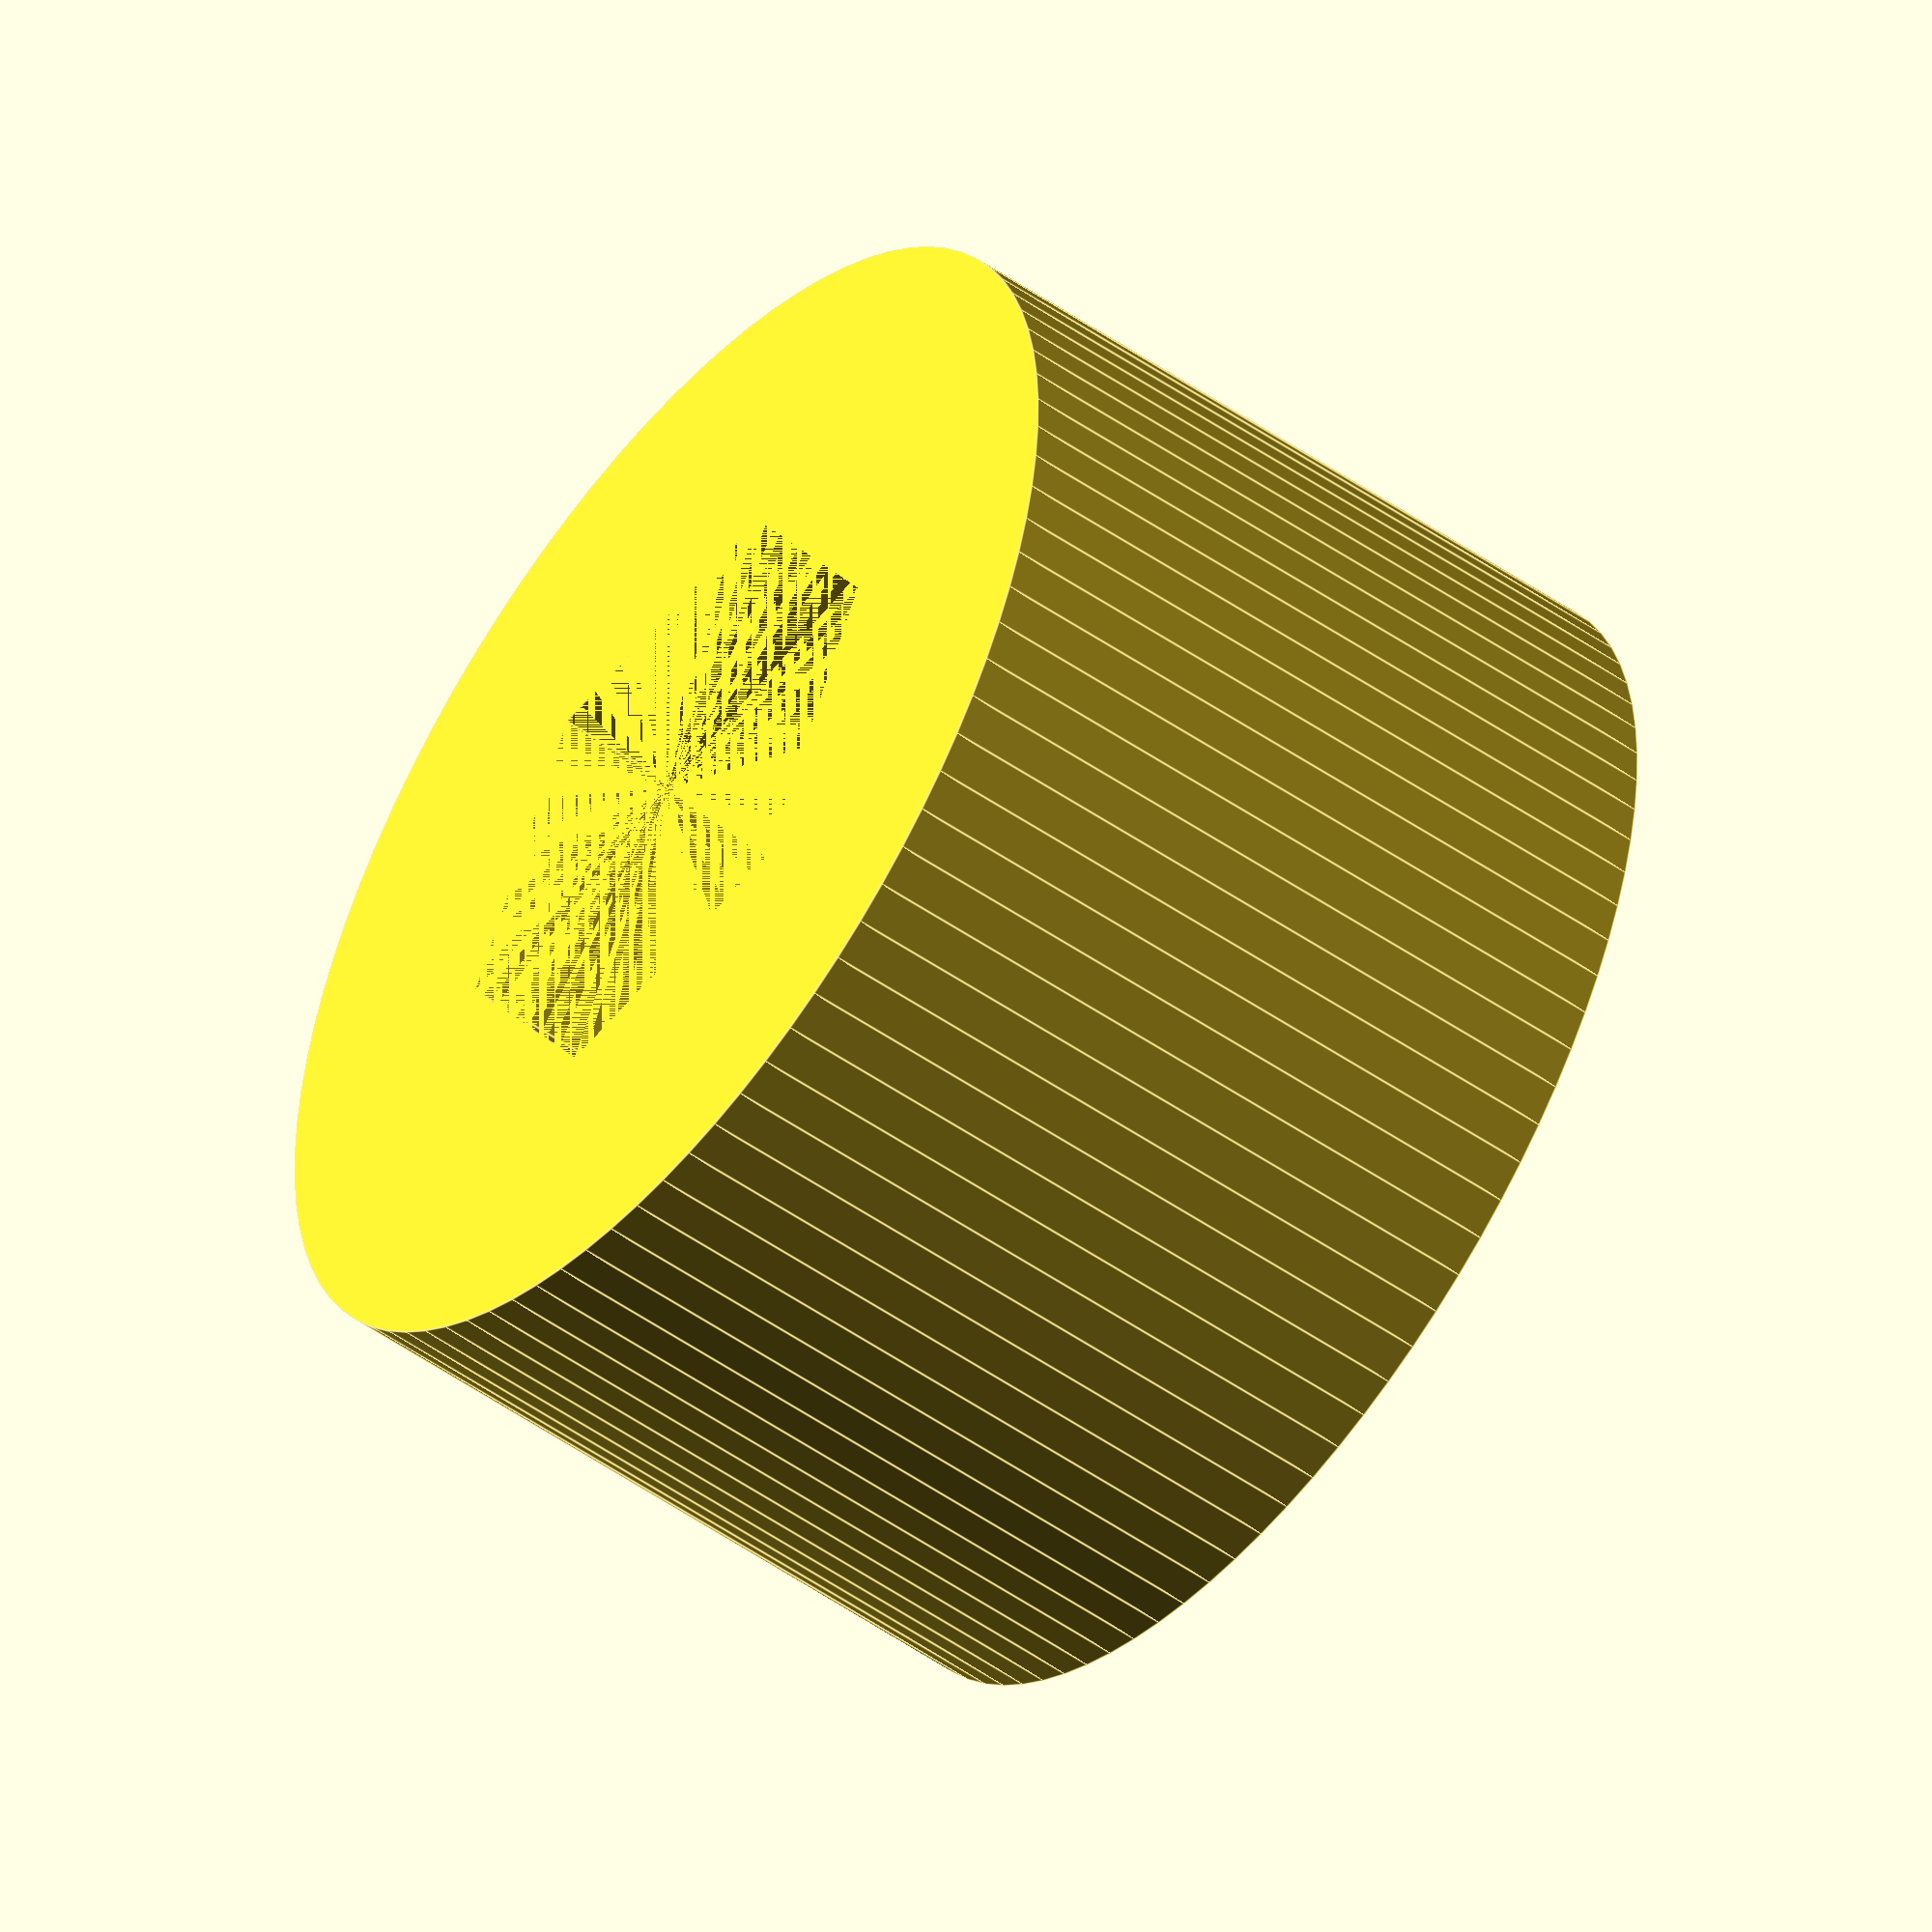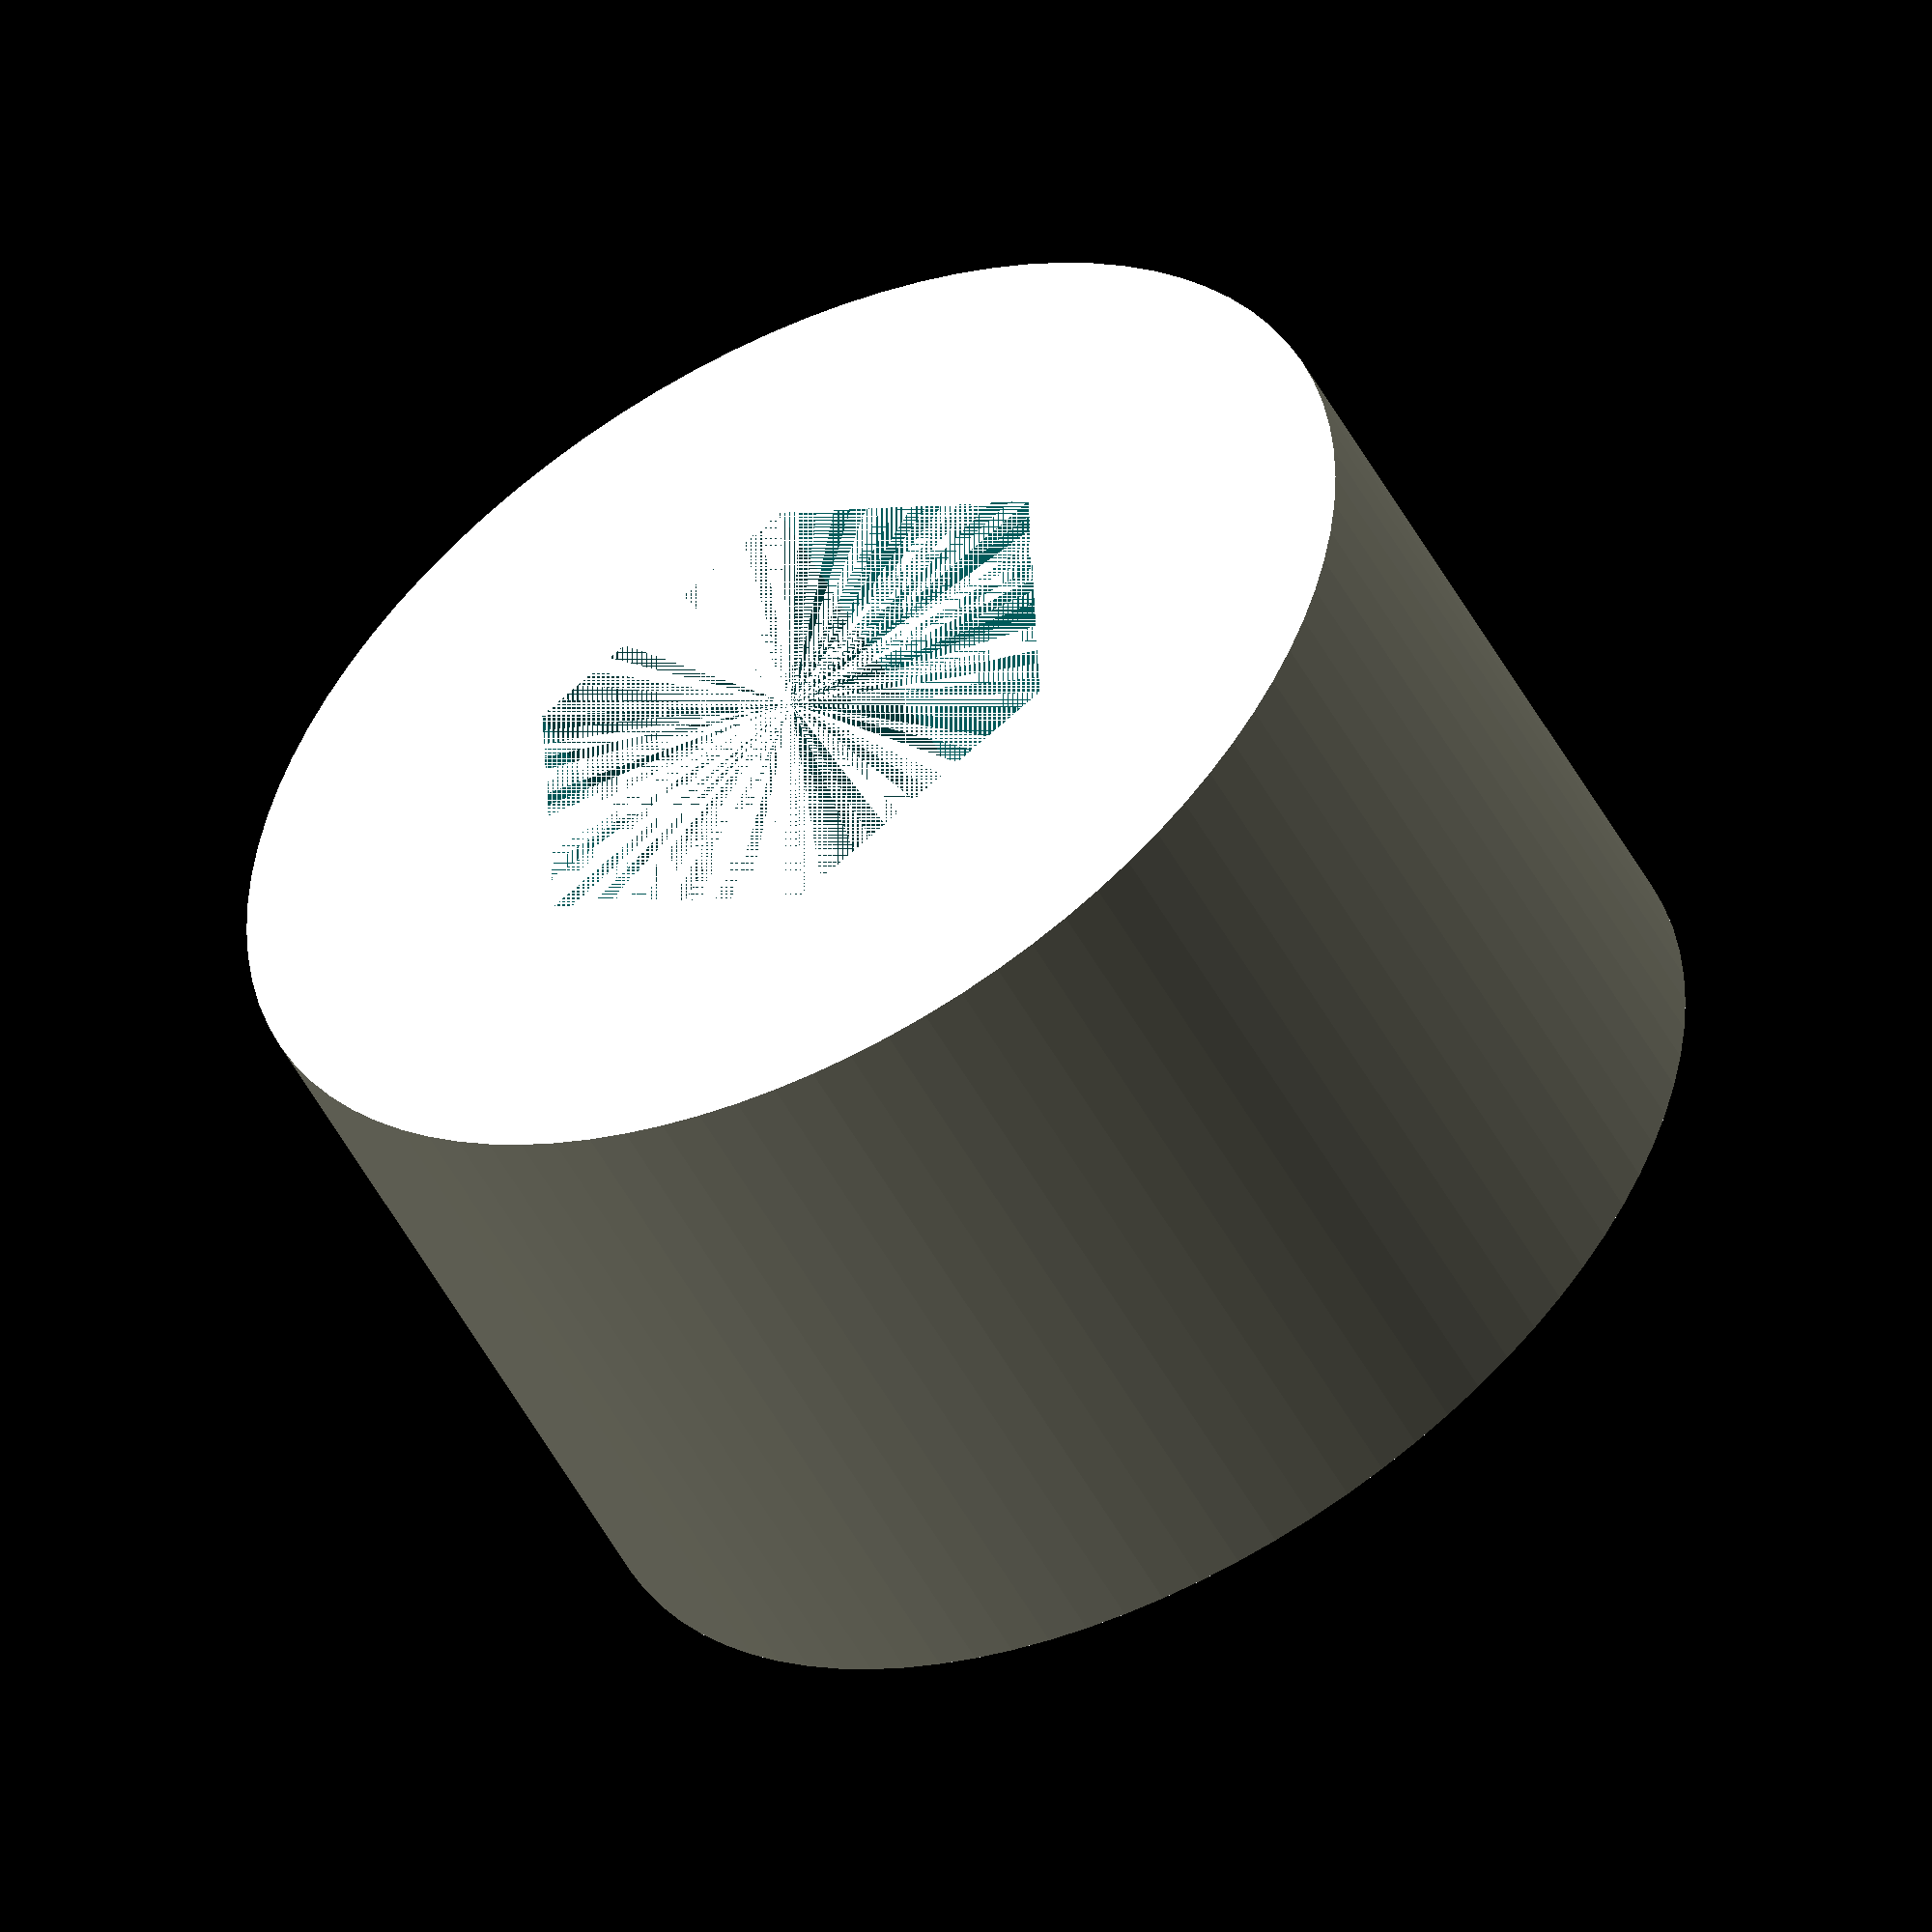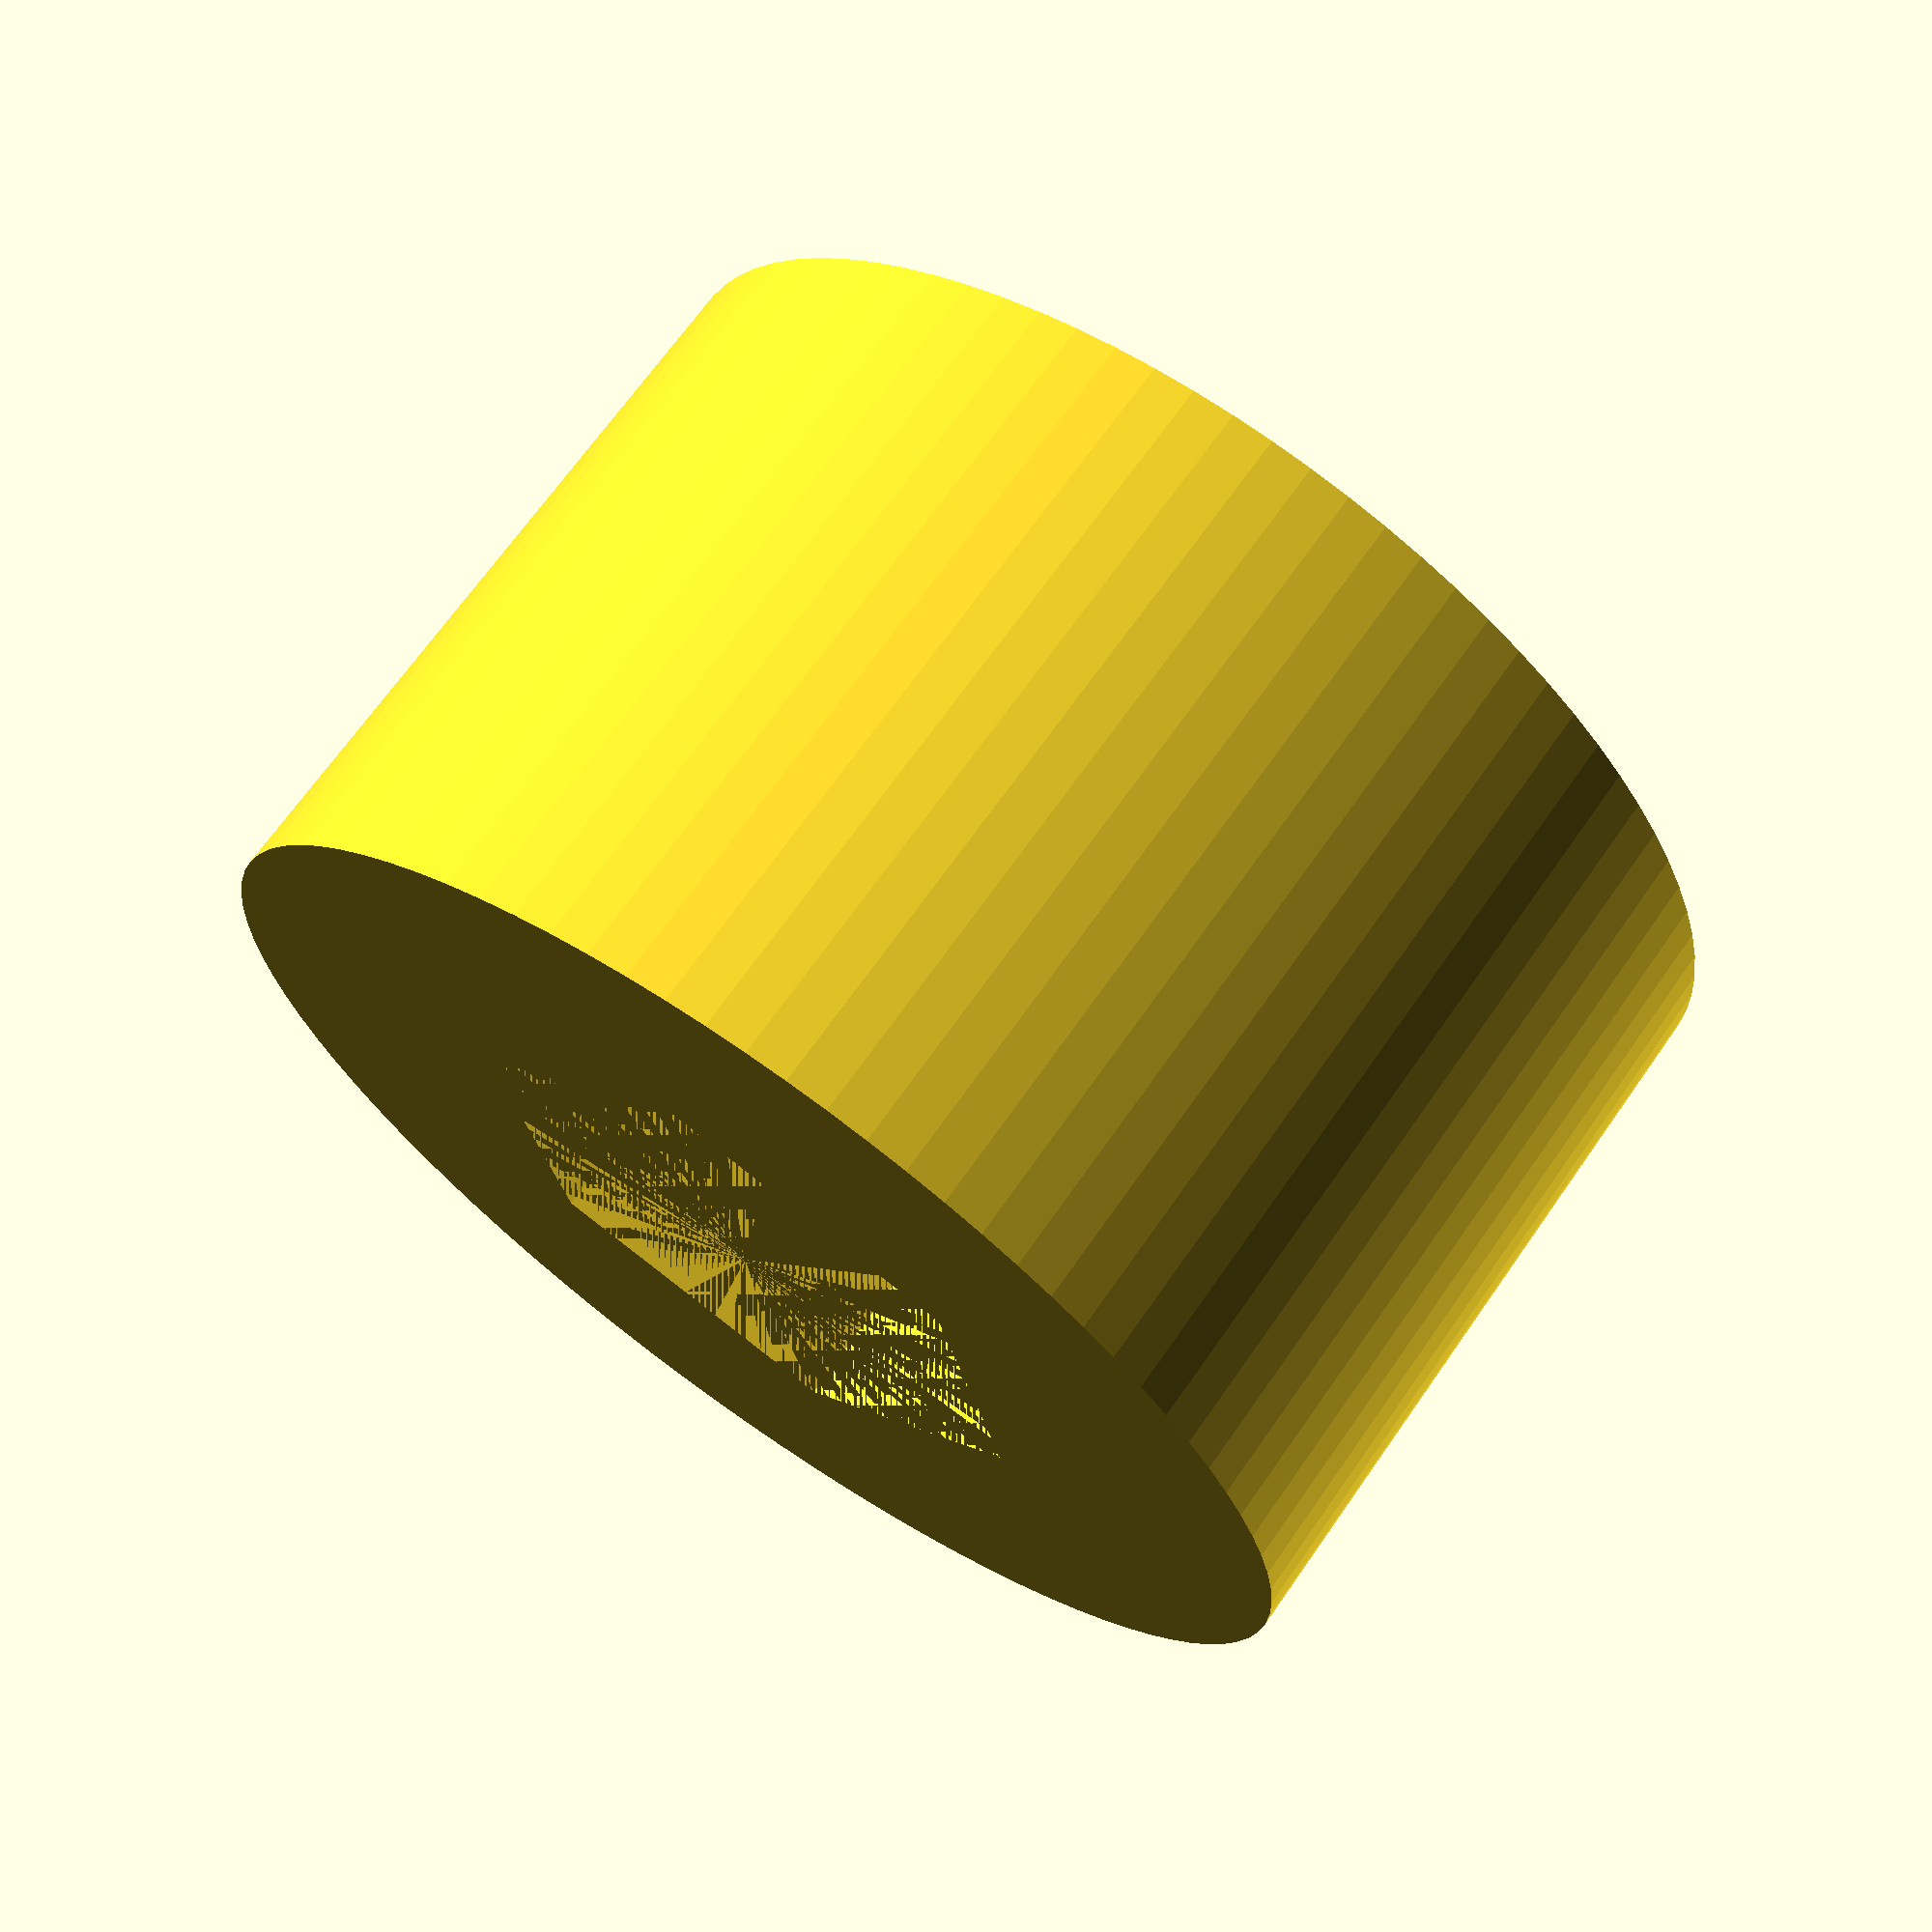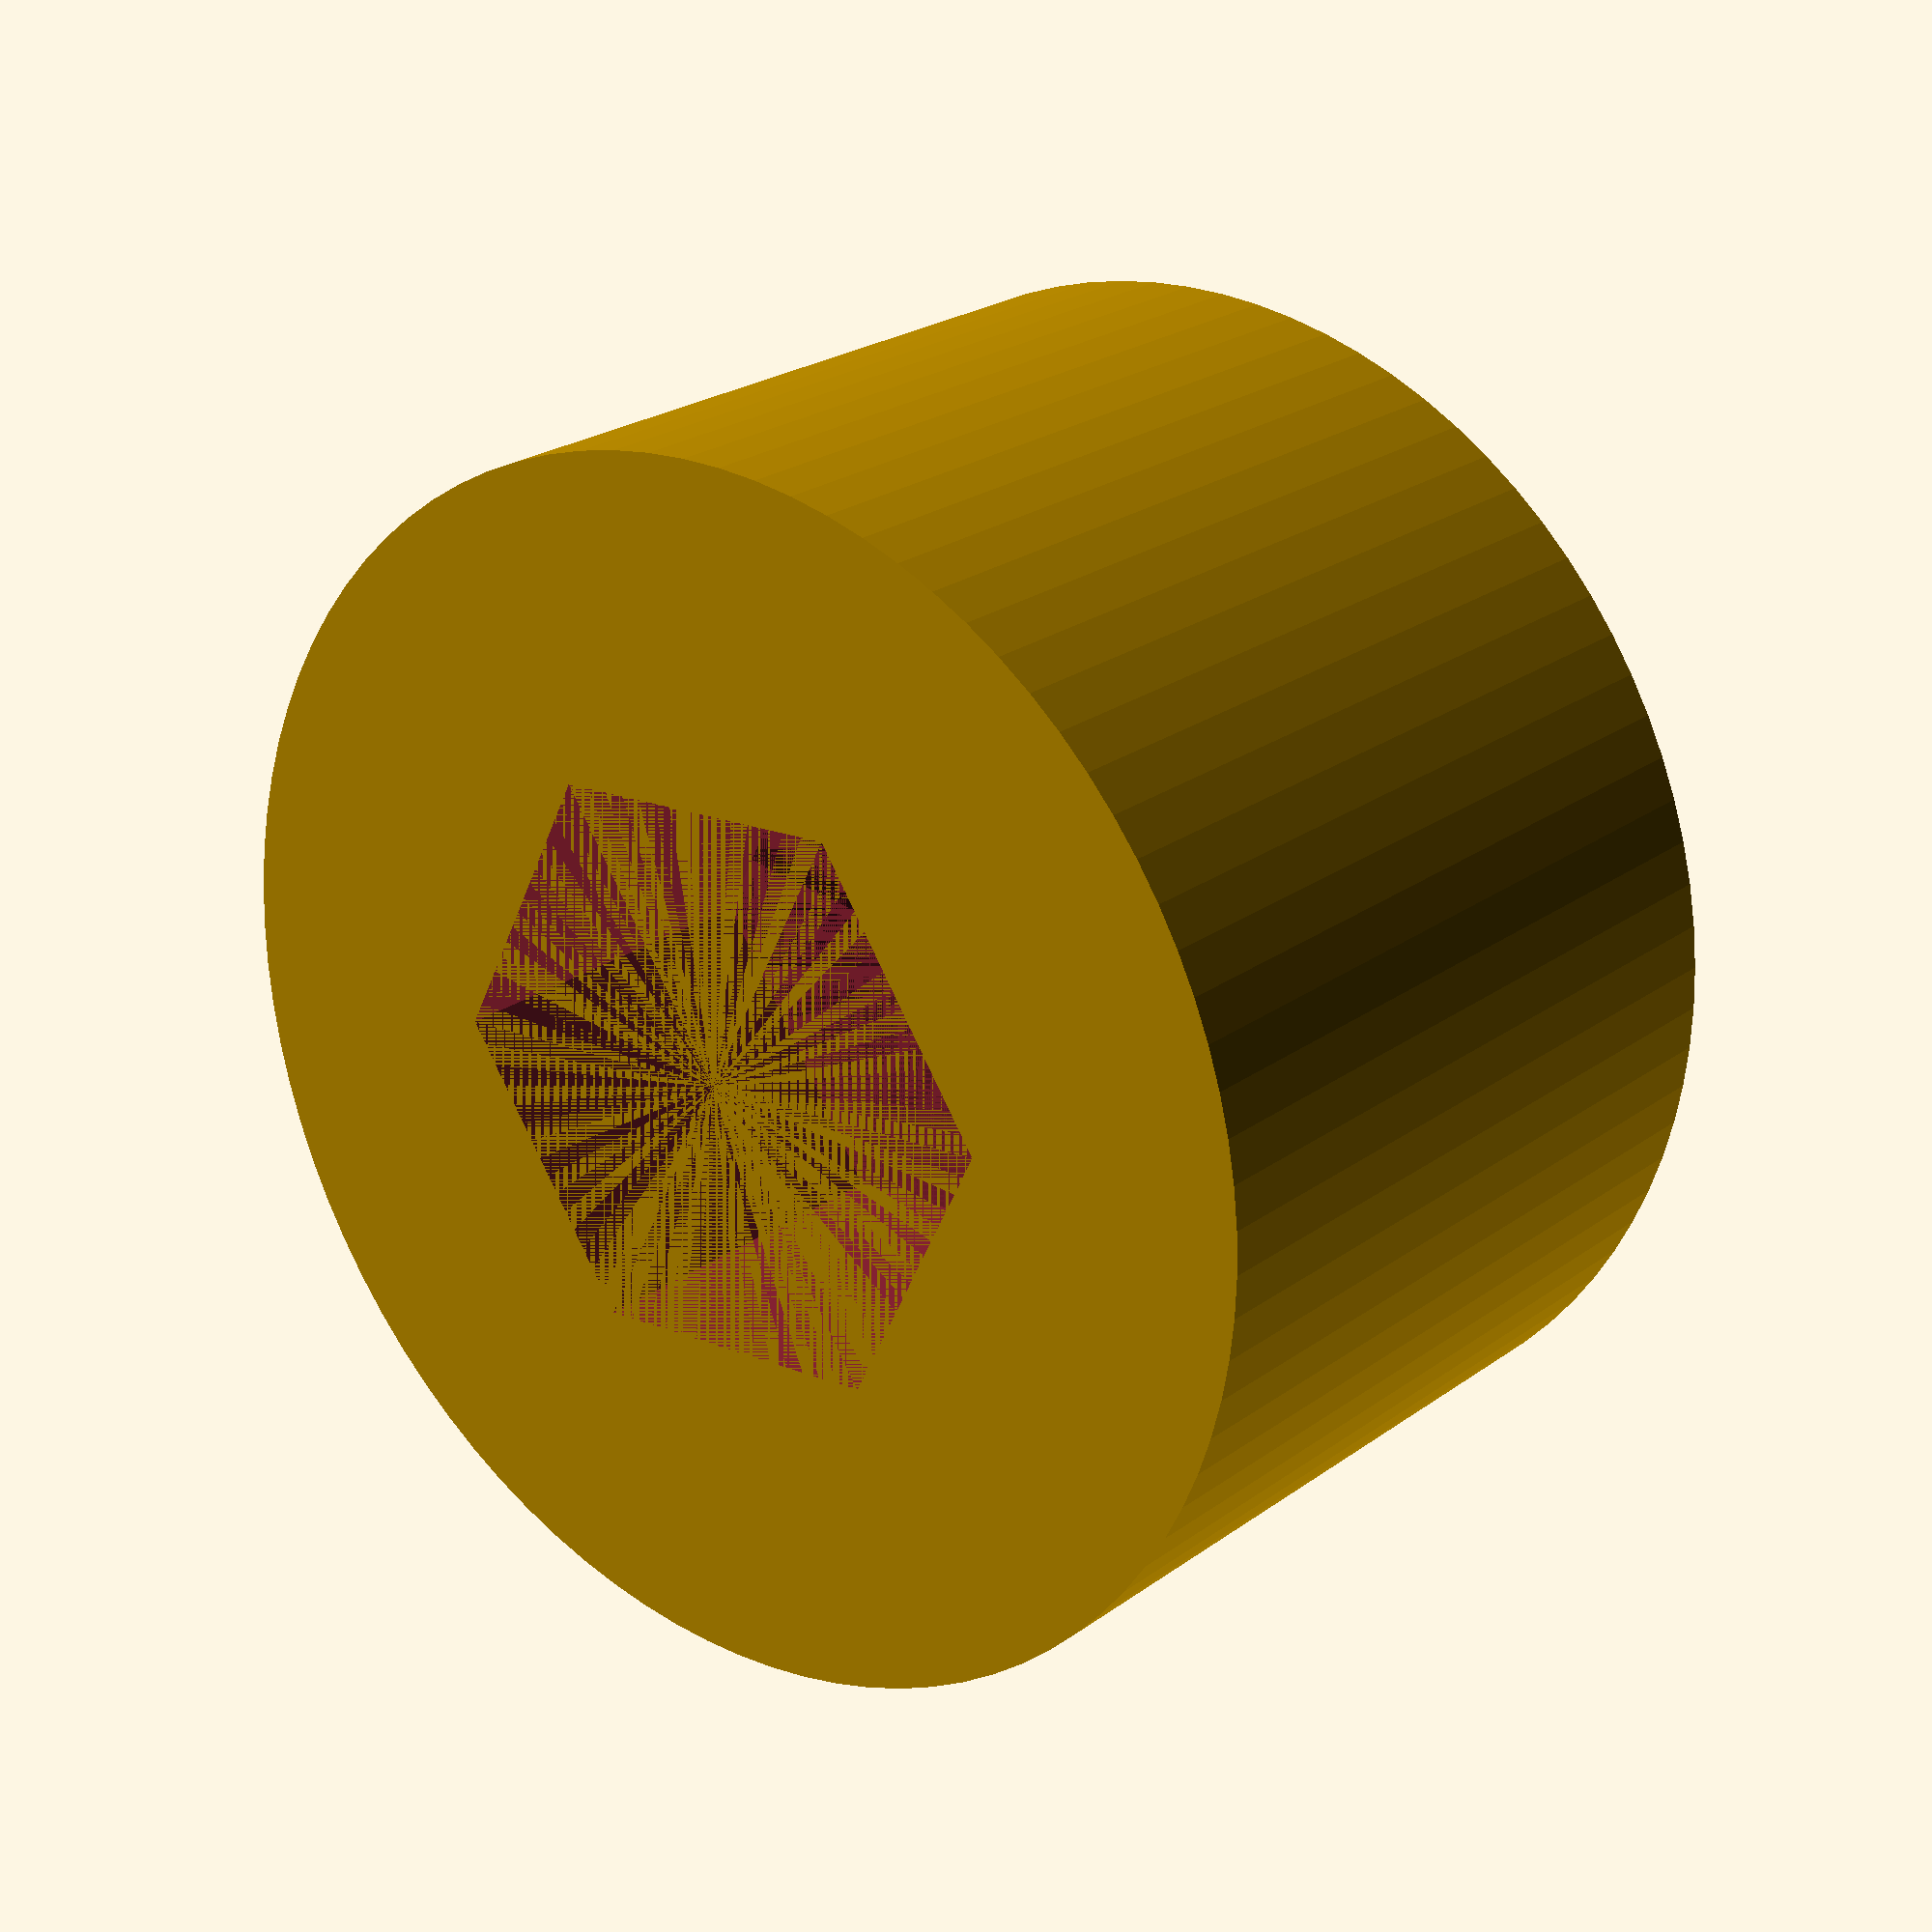
<openscad>

$fn=80;
// ID of spring keeper
id=0.55*25.4;
//wall thickness
tw=2;
// height of springkeep
hw=4;
//base of spring kepper
tb=1.5;
// hole for the screw to go through
rm4free=5.25/2;
//size of nut
rm4_ac=8.2/2/cos(360/12)-0.1;
// height of the nut
hm4=5.5;

	difference(){
	cylinder($fn=90,h=hw+tb+hm4,r=id/2+tw,center=false);
    translate([0,0,hm4])  cylinder($fn=90, h=hw+hm4, r=id/2, center=false);
//    translate ([0,0,0]) cylinder($fn=90, h=hw+tb+hm4, r1=rm4free, center=false);
	translate([0,0,0]) cylinder(hm4,rm4_ac,rm4_ac,$fn=6);
}

</openscad>
<views>
elev=51.0 azim=121.4 roll=232.8 proj=o view=edges
elev=231.9 azim=152.3 roll=332.3 proj=o view=wireframe
elev=291.9 azim=43.0 roll=214.9 proj=p view=wireframe
elev=336.8 azim=3.8 roll=219.4 proj=p view=solid
</views>
